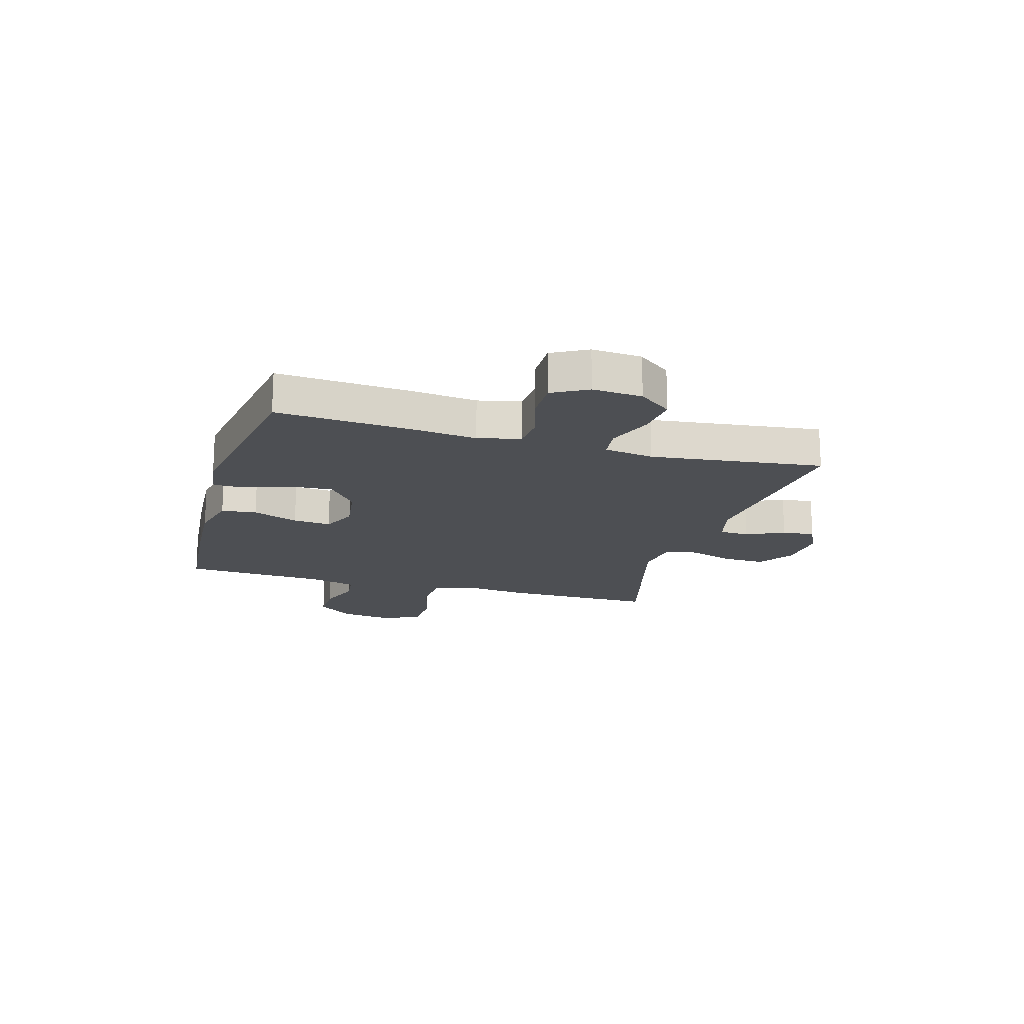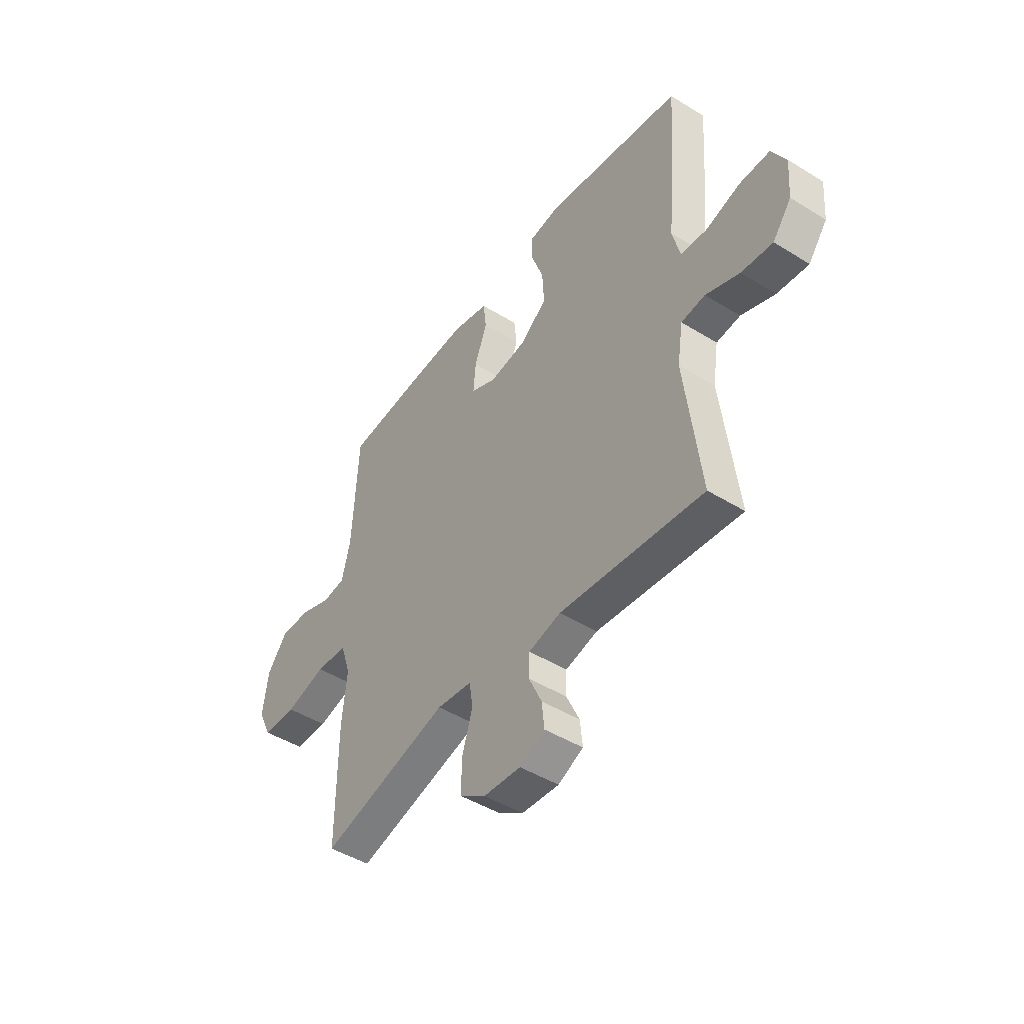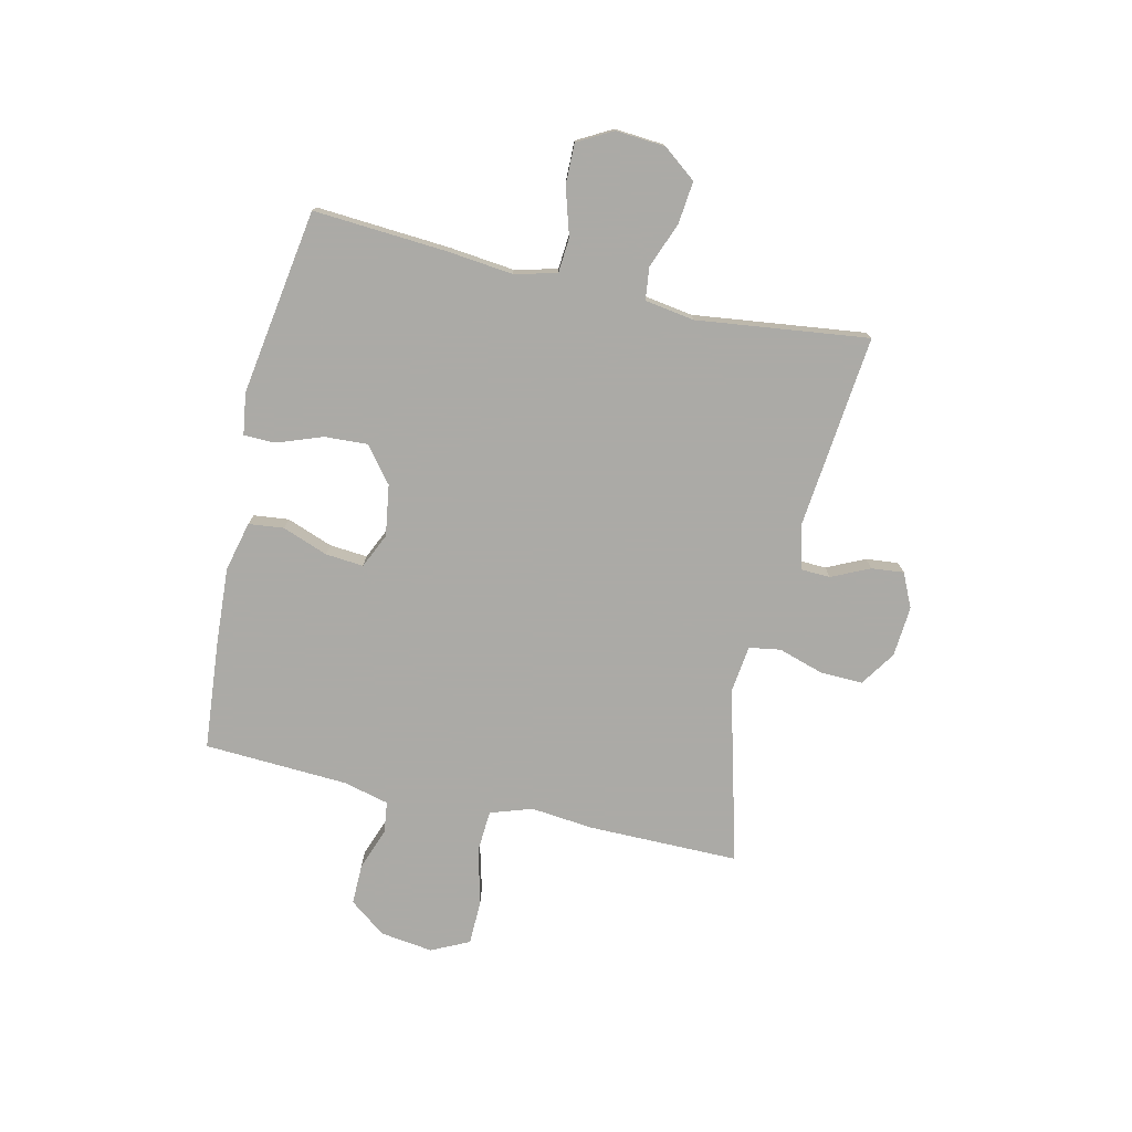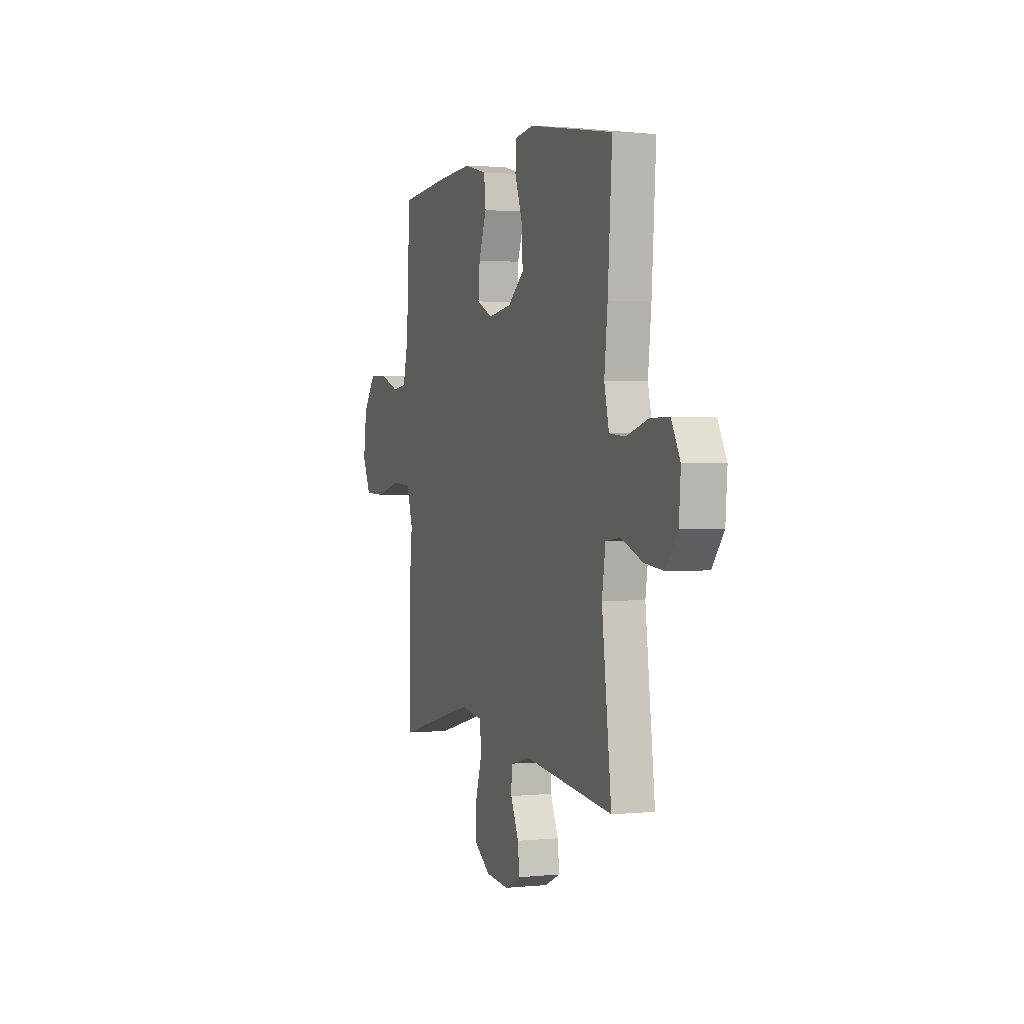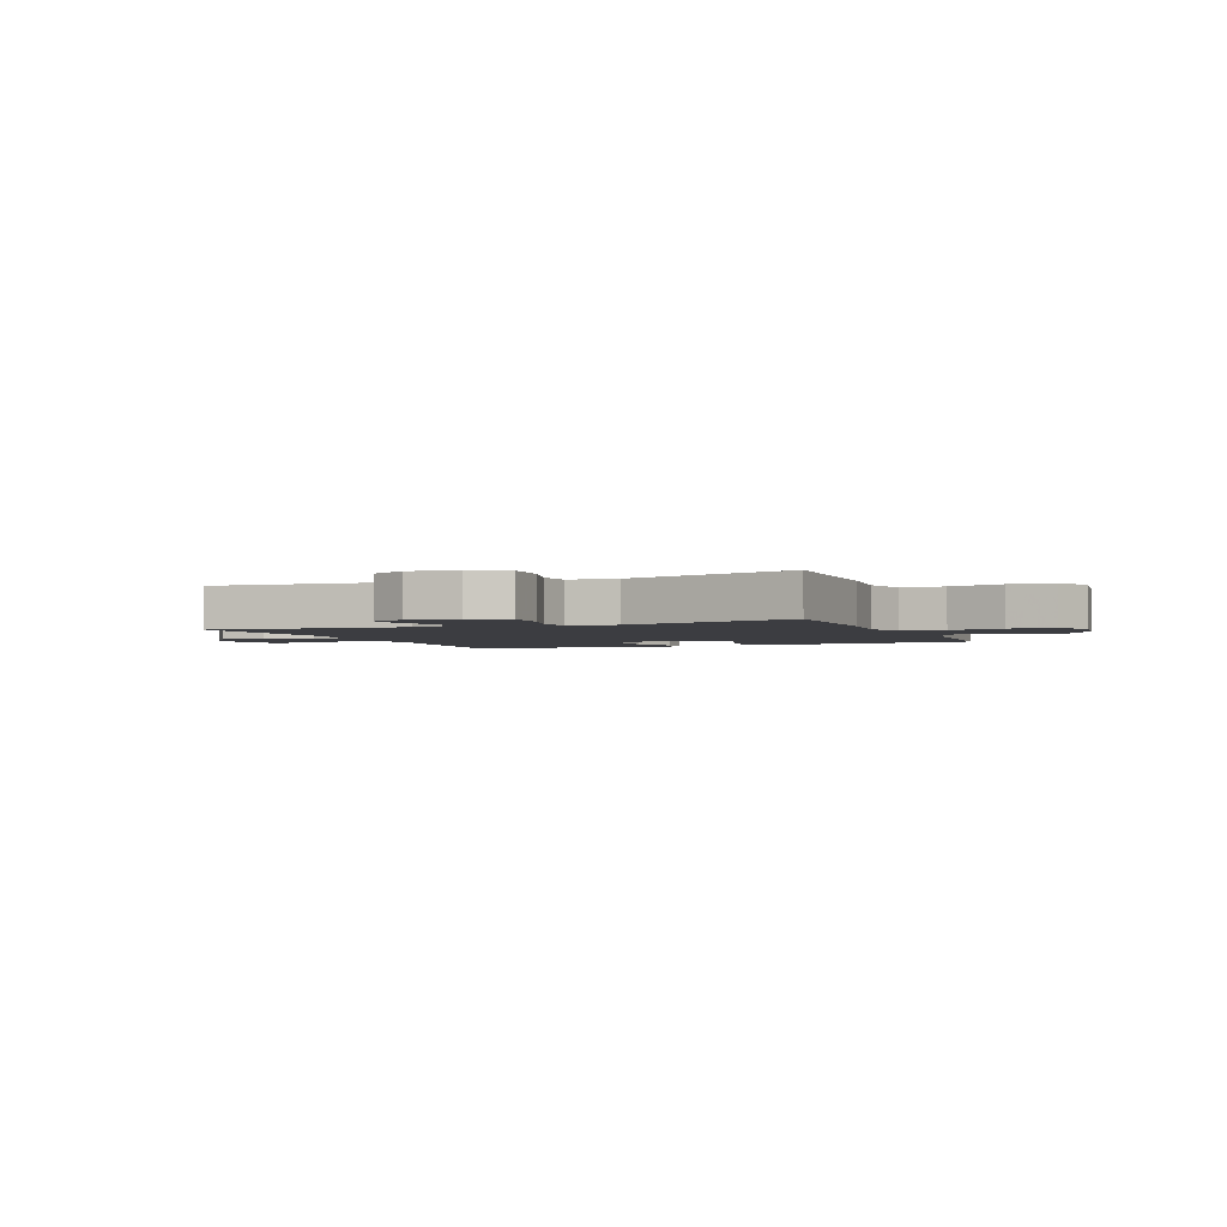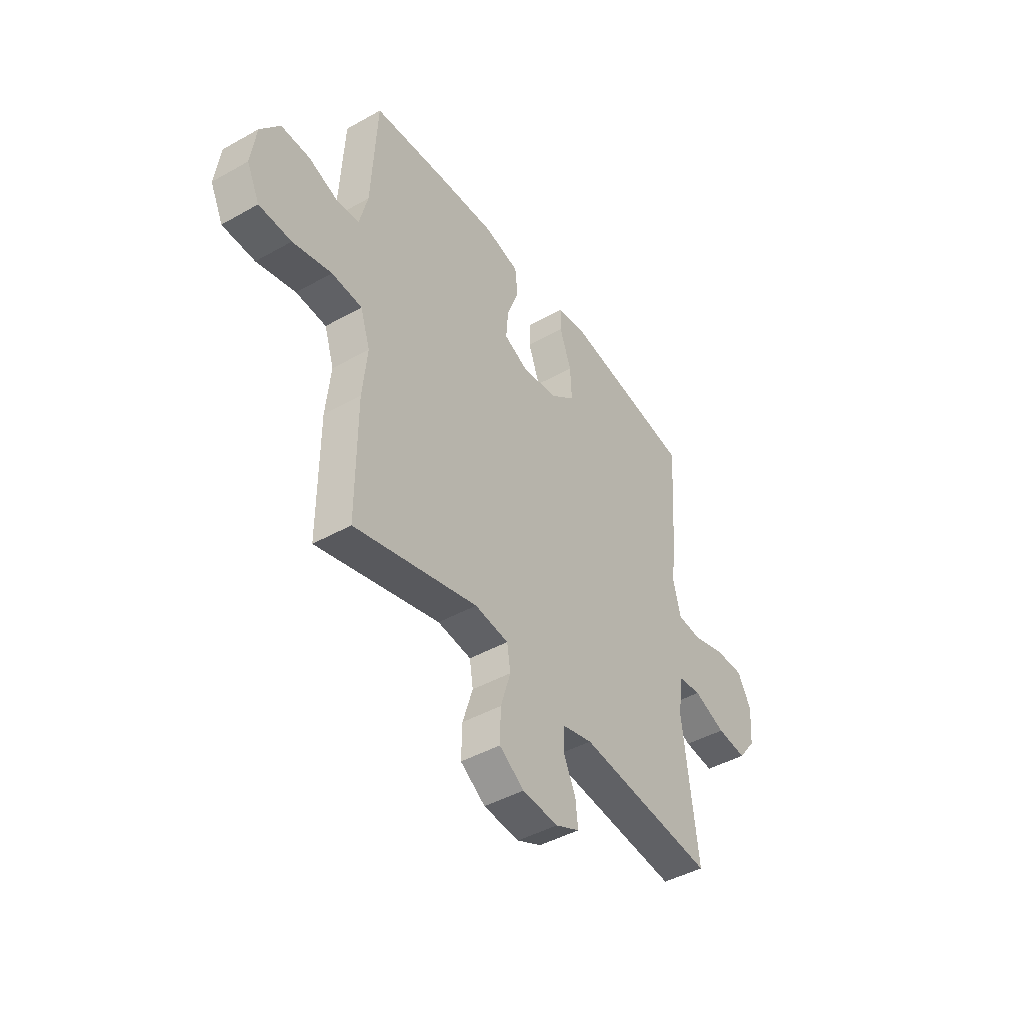
<metadata>
{"format":"obj","ext":"obj","renderer":"f3d","projection":"perspective","resolution":1024,"background":"white","views":[{"elev":-17.5,"azim":73.9,"up":"+Y"},{"elev":-46.3,"azim":54.8,"up":"+Z"},{"elev":-75.9,"azim":77.2,"up":"+Y"},{"elev":1.8,"azim":70.2,"up":"+Z"},{"elev":-2.7,"azim":-157.5,"up":"+Y"},{"elev":-44.3,"azim":-56.7,"up":"+Z"}]}
</metadata>
<code>
v 0.5 0.07 -0.5
v 0.146 0.07 -0.463
v 0.067 0.07 -0.483
v 0.065 0.07 -0.537
v 0.097 0.07 -0.606
v 0.103 0.07 -0.665
v 0.041 0.07 -0.694
v -0.051 0.07 -0.687
v -0.115 0.07 -0.644
v -0.113 0.07 -0.567
v -0.087 0.07 -0.484
v -0.096 0.07 -0.427
v -0.183 0.07 -0.416
v -0.5 0.07 -0.5
v -0.499 0.07 -0.227
v -0.487 0.07 -0.111
v -0.512 0.07 -0.035
v -0.59 0.07 -0.03
v -0.69 0.07 -0.056
v -0.773 0.07 -0.054
v -0.806 0.07 0.015
v -0.793 0.07 0.111
v -0.743 0.07 0.177
v -0.669 0.07 0.176
v -0.592 0.07 0.148
v -0.535 0.07 0.155
v -0.514 0.07 0.239
v -0.5 0.07 0.5
v -0.296 0.07 0.518
v -0.161 0.07 0.526
v -0.071 0.07 0.504
v -0.064 0.07 0.44
v -0.095 0.07 0.357
v -0.101 0.07 0.288
v -0.038 0.07 0.259
v 0.055 0.07 0.273
v 0.119 0.07 0.324
v 0.115 0.07 0.402
v 0.085 0.07 0.485
v 0.086 0.07 0.542
v 0.162 0.07 0.553
v 0.5 0.07 0.5
v 0.483 0.07 0.256
v 0.47 0.07 0.138
v 0.489 0.07 0.061
v 0.553 0.07 0.056
v 0.639 0.07 0.082
v 0.713 0.07 0.083
v 0.748 0.07 0.019
v 0.741 0.07 -0.071
v 0.695 0.07 -0.131
v 0.618 0.07 -0.123
v 0.535 0.07 -0.091
v 0.476 0.07 -0.098
v 0.462 0.07 -0.188
v 0.5 0 -0.5
v 0.146 0 -0.463
v 0.067 0 -0.483
v 0.065 0 -0.537
v 0.097 0 -0.606
v 0.103 0 -0.665
v 0.041 0 -0.694
v -0.051 0 -0.687
v -0.115 0 -0.644
v -0.113 0 -0.567
v -0.087 0 -0.484
v -0.096 0 -0.427
v -0.183 0 -0.416
v -0.5 0 -0.5
v -0.499 0 -0.227
v -0.487 0 -0.111
v -0.512 0 -0.035
v -0.59 0 -0.03
v -0.69 0 -0.056
v -0.773 0 -0.054
v -0.806 0 0.015
v -0.793 0 0.111
v -0.743 0 0.177
v -0.669 0 0.176
v -0.592 0 0.148
v -0.535 0 0.155
v -0.514 0 0.239
v -0.5 0 0.5
v -0.296 0 0.518
v -0.161 0 0.526
v -0.071 0 0.504
v -0.064 0 0.44
v -0.095 0 0.357
v -0.101 0 0.288
v -0.038 0 0.259
v 0.055 0 0.273
v 0.119 0 0.324
v 0.115 0 0.402
v 0.085 0 0.485
v 0.086 0 0.542
v 0.162 0 0.553
v 0.5 0 0.5
v 0.483 0 0.256
v 0.47 0 0.138
v 0.489 0 0.061
v 0.553 0 0.056
v 0.639 0 0.082
v 0.713 0 0.083
v 0.748 0 0.019
v 0.741 0 -0.071
v 0.695 0 -0.131
v 0.618 0 -0.123
v 0.535 0 -0.091
v 0.476 0 -0.098
v 0.462 0 -0.188
f 50 51 52 53
f 48 49 50 53
f 46 47 48 53
f 45 46 53 54
f 44 45 54 55
f 42 43 44
f 41 42 44
f 38 39 40 41
f 37 38 41 44
f 36 37 44 55
f 30 31 32 33
f 30 33 34
f 27 28 29 30
f 26 27 30 34
f 22 23 24 25
f 22 25 26
f 21 22 26
f 18 19 20 21
f 17 18 21 26
f 16 17 26 34
f 13 14 15 16
f 12 13 16 34
f 8 9 10 11
f 4 5 6 7
f 3 4 7 8
f 36 55 1 2
f 35 36 2 3
f 11 12 34 35
f 3 8 11 35
f 108 107 106 105
f 108 105 104 103
f 108 103 102 101
f 109 108 101 100
f 110 109 100 99
f 99 98 97
f 99 97 96
f 96 95 94 93
f 99 96 93 92
f 110 99 92 91
f 88 87 86 85
f 89 88 85
f 85 84 83 82
f 89 85 82 81
f 80 79 78 77
f 81 80 77
f 81 77 76
f 76 75 74 73
f 81 76 73 72
f 89 81 72 71
f 71 70 69 68
f 89 71 68 67
f 66 65 64 63
f 62 61 60 59
f 63 62 59 58
f 57 56 110 91
f 58 57 91 90
f 90 89 67 66
f 90 66 63 58
f 1 56 57 2
f 2 57 58 3
f 3 58 59 4
f 4 59 60 5
f 5 60 61 6
f 6 61 62 7
f 7 62 63 8
f 8 63 64 9
f 9 64 65 10
f 10 65 66 11
f 11 66 67 12
f 12 67 68 13
f 13 68 69 14
f 14 69 70 15
f 15 70 71 16
f 16 71 72 17
f 17 72 73 18
f 18 73 74 19
f 19 74 75 20
f 20 75 76 21
f 21 76 77 22
f 22 77 78 23
f 23 78 79 24
f 24 79 80 25
f 25 80 81 26
f 26 81 82 27
f 27 82 83 28
f 28 83 84 29
f 29 84 85 30
f 30 85 86 31
f 31 86 87 32
f 32 87 88 33
f 33 88 89 34
f 34 89 90 35
f 35 90 91 36
f 36 91 92 37
f 37 92 93 38
f 38 93 94 39
f 39 94 95 40
f 40 95 96 41
f 41 96 97 42
f 42 97 98 43
f 43 98 99 44
f 44 99 100 45
f 45 100 101 46
f 46 101 102 47
f 47 102 103 48
f 48 103 104 49
f 49 104 105 50
f 50 105 106 51
f 51 106 107 52
f 52 107 108 53
f 53 108 109 54
f 54 109 110 55
f 55 110 56 1

</code>
